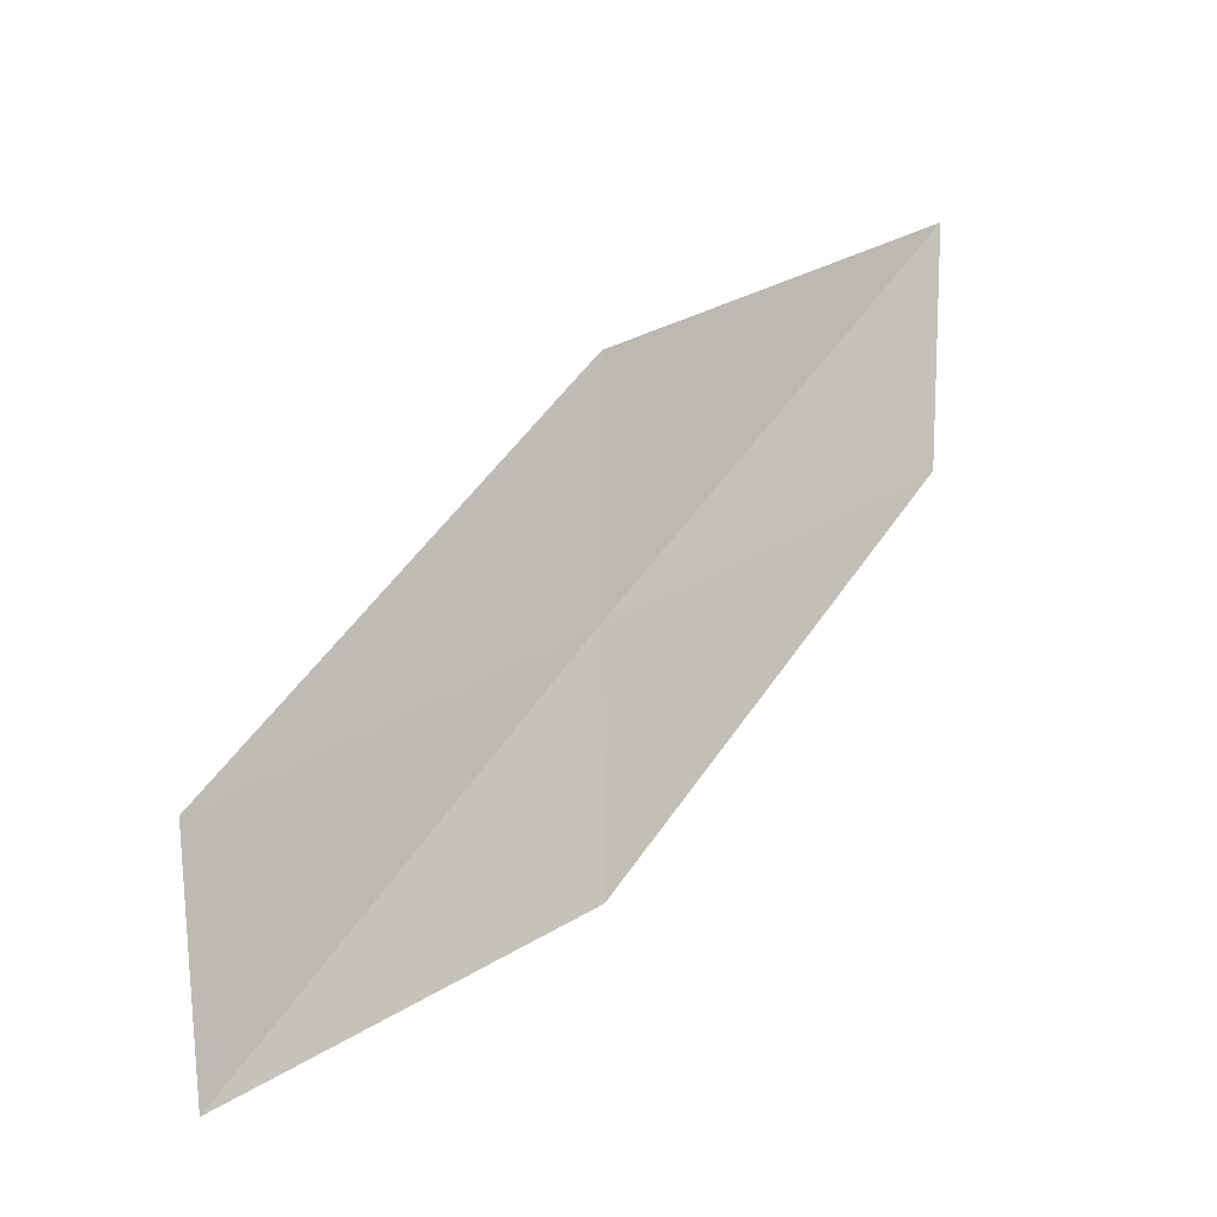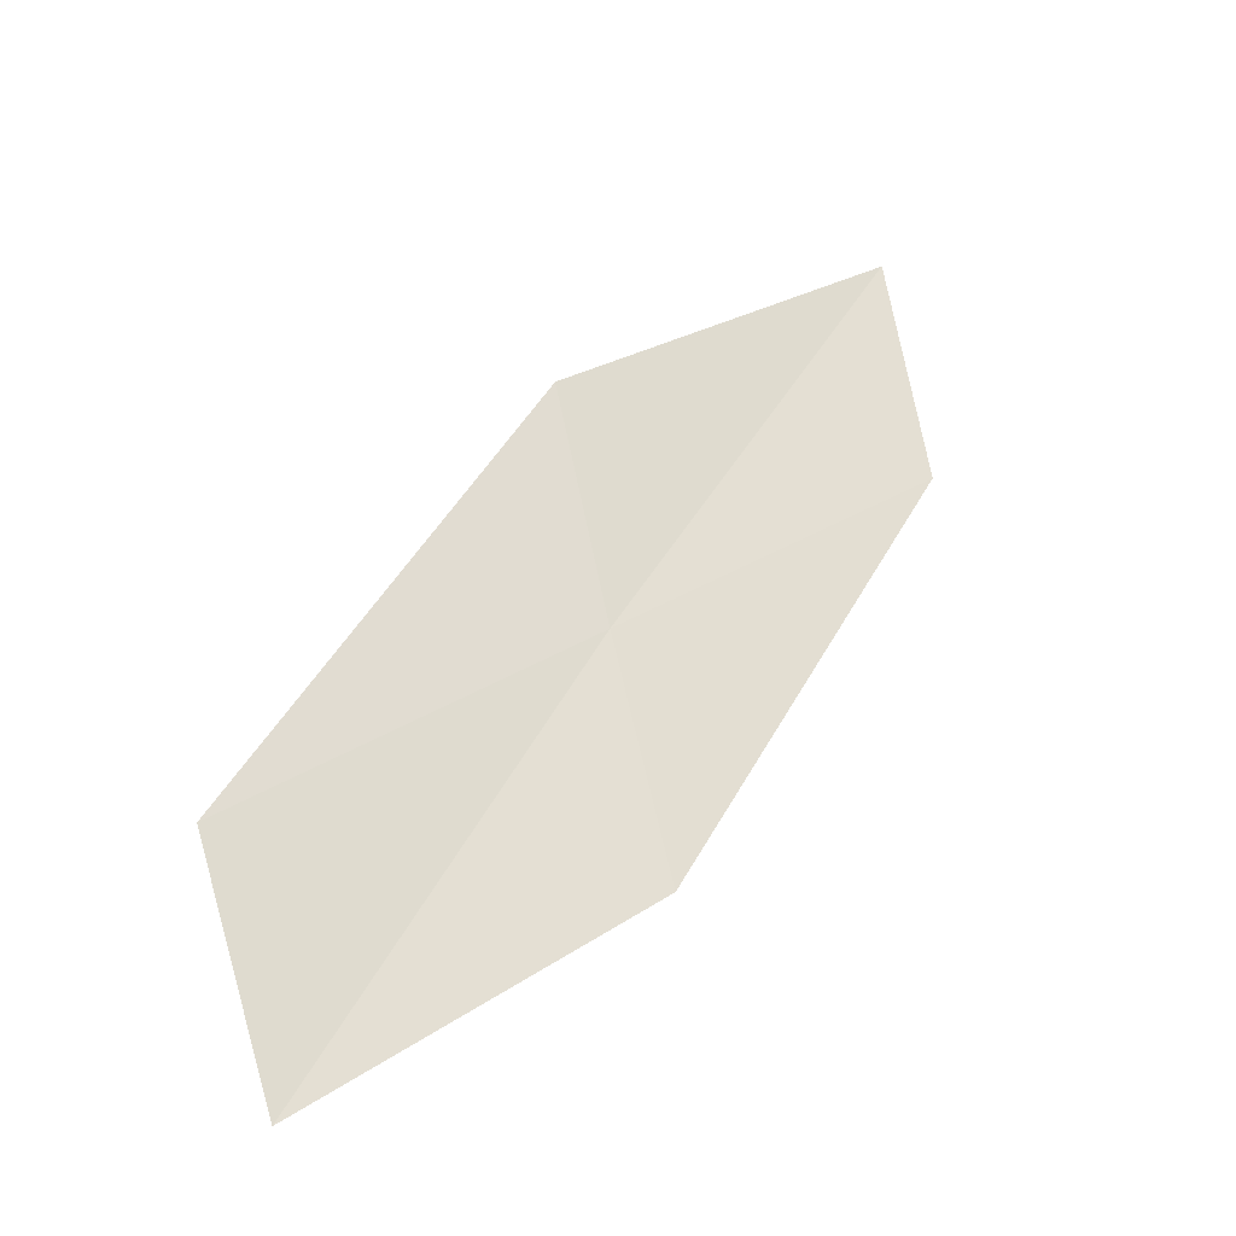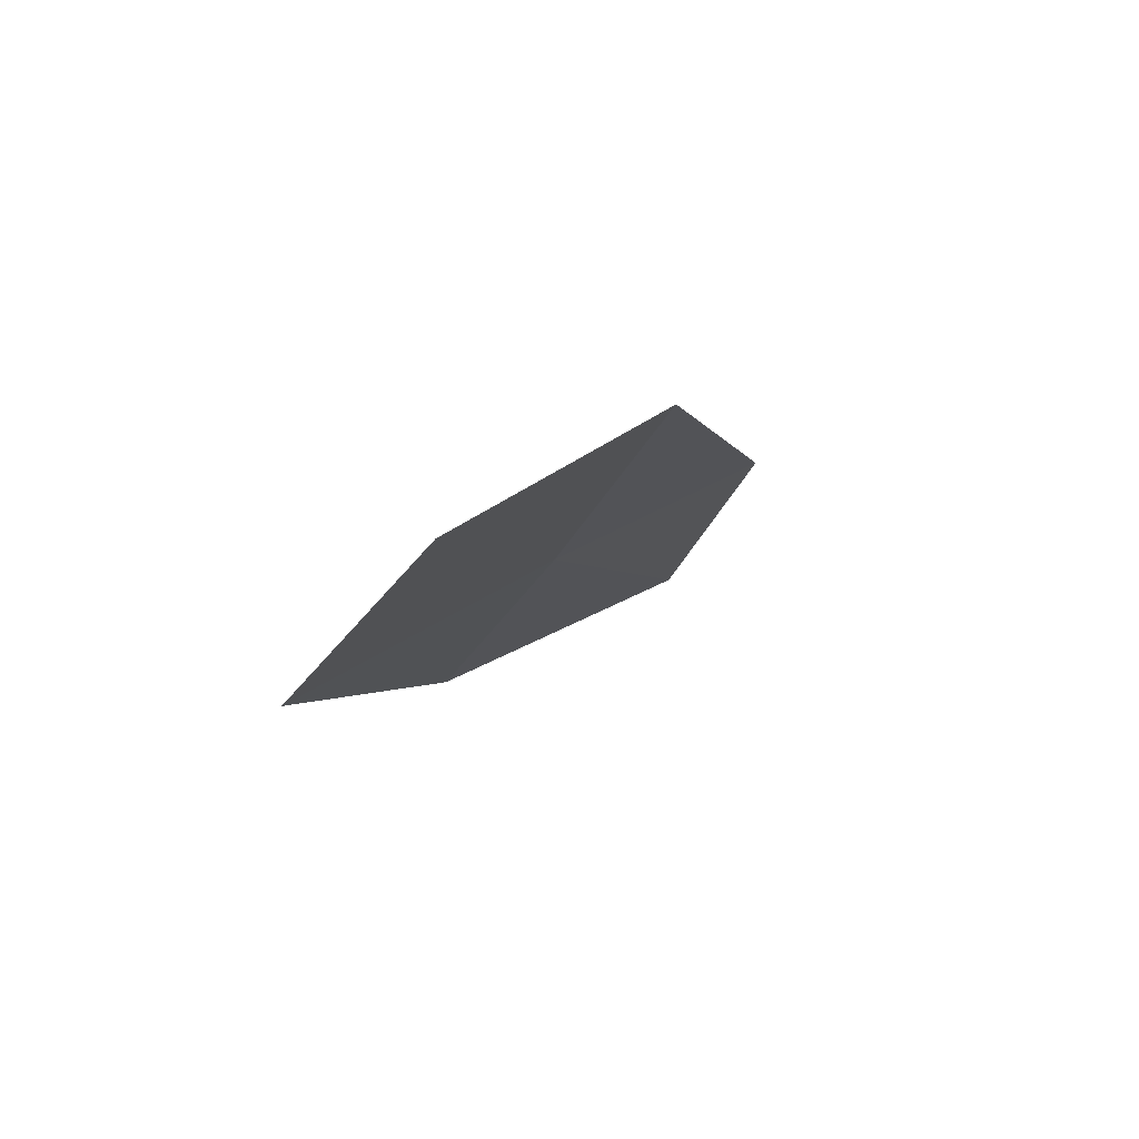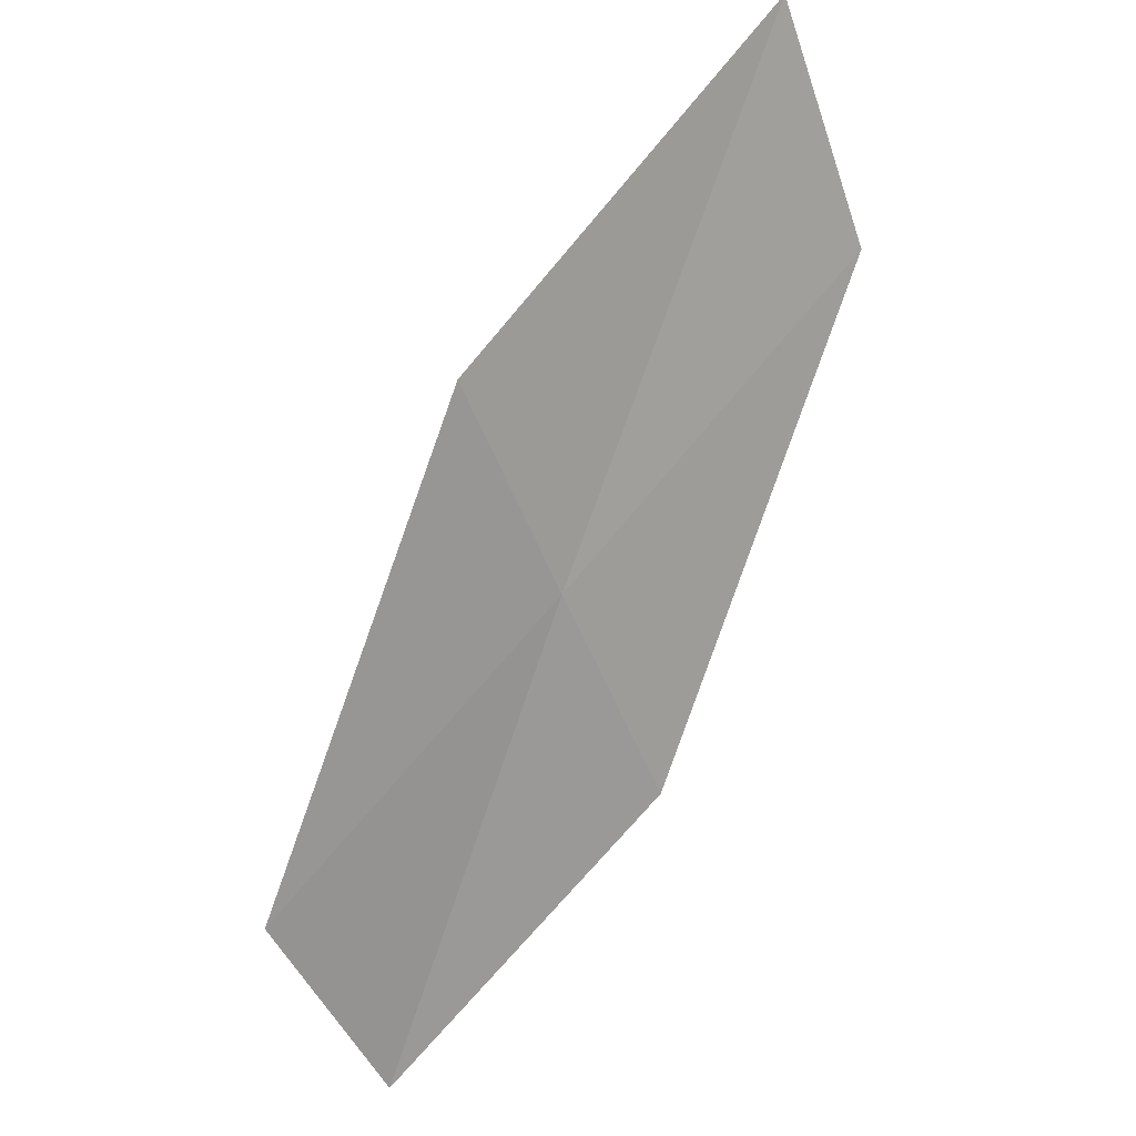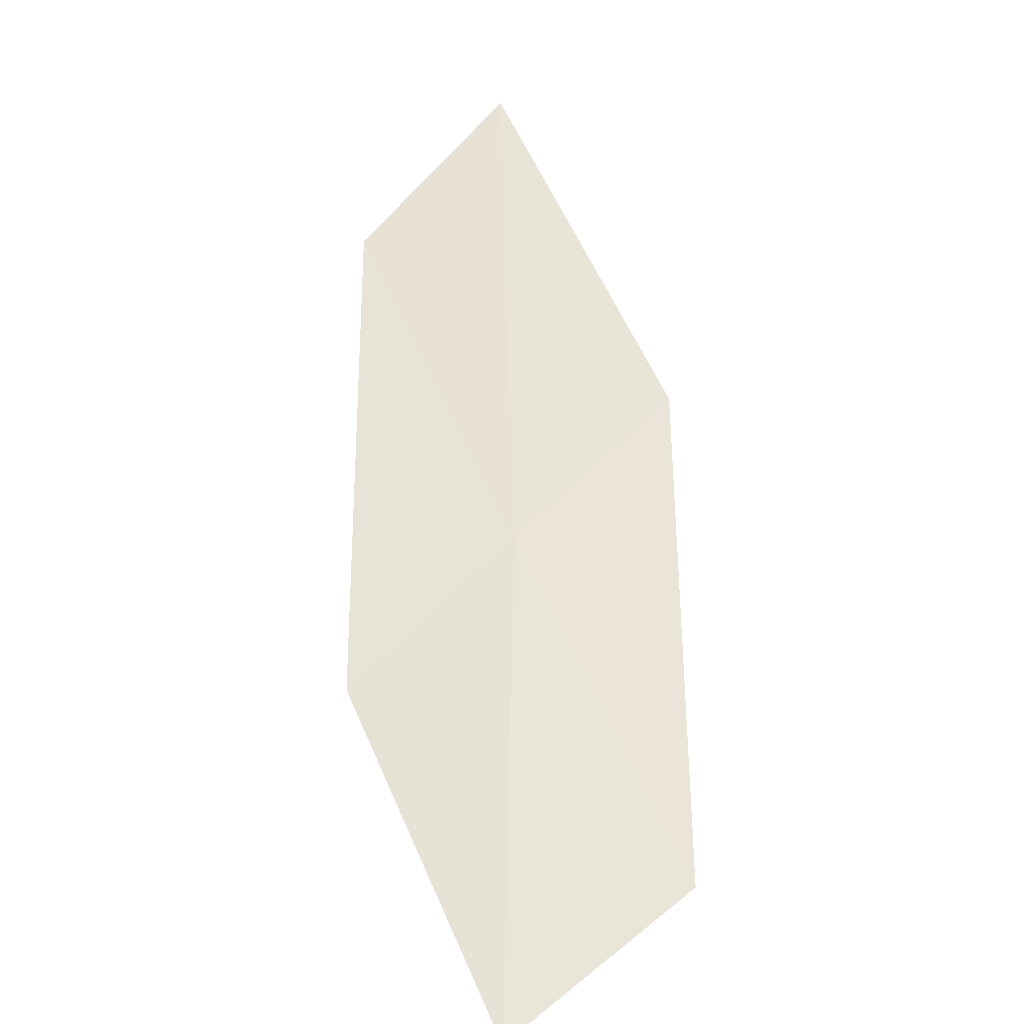
<metadata>
{"format":"obj","ext":"obj","renderer":"f3d","projection":"perspective","resolution":1024,"background":"white","views":[{"elev":-61.0,"azim":101.7,"up":"+Z"},{"elev":-79.3,"azim":116.0,"up":"+Z"},{"elev":-42.1,"azim":-147.1,"up":"+Y"},{"elev":-26.2,"azim":129.1,"up":"+Z"},{"elev":12.9,"azim":-22.8,"up":"+Z"}]}
</metadata>
<code>
v 29.14 12.14 16.52
v 28.19 11.96 15.89
v 28.38 10.45 14.7
v 29.38 10.59 15.21
v 28.89 13.66 17.86
v 29.8 13.9 18.58
v 30.1 12.35 17.12
f 1 2 3
f 1 3 4
f 1 5 2
f 1 6 5
f 1 7 6
f 1 4 7

</code>
